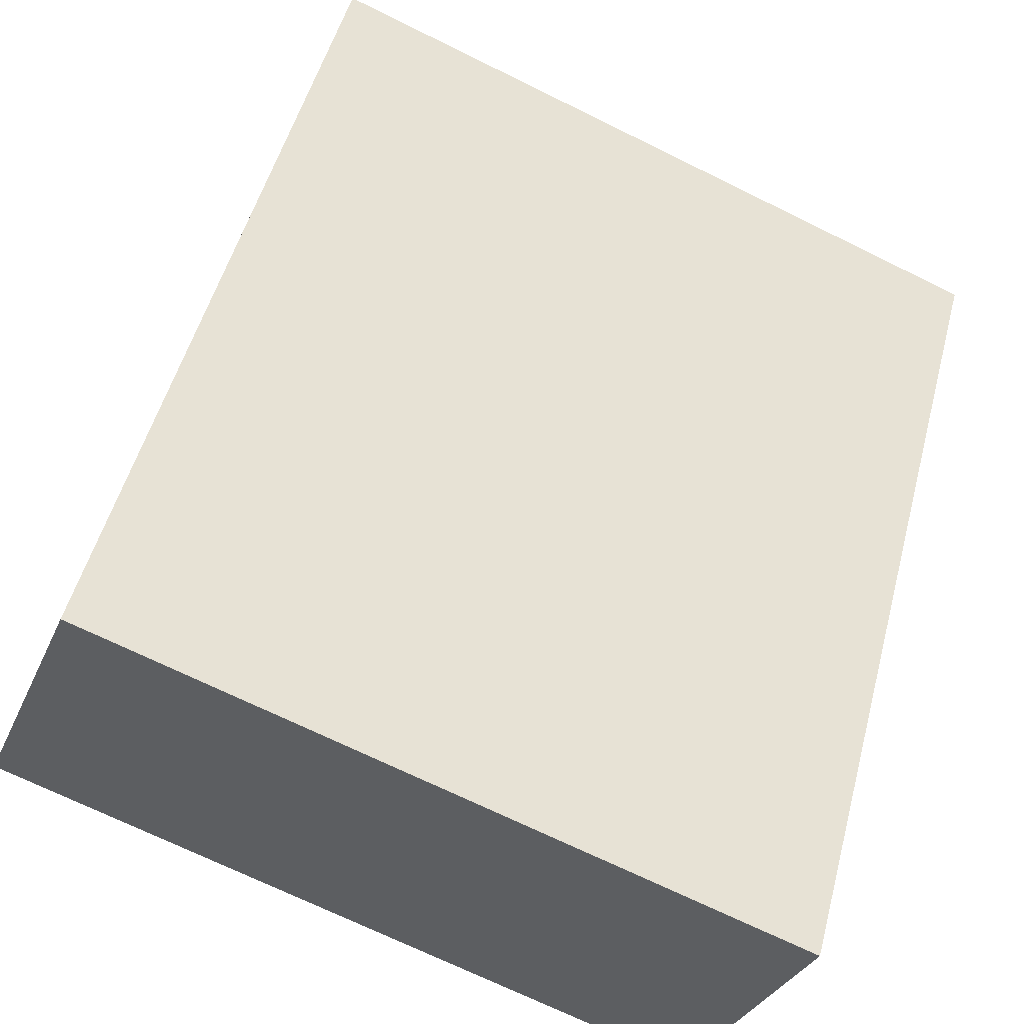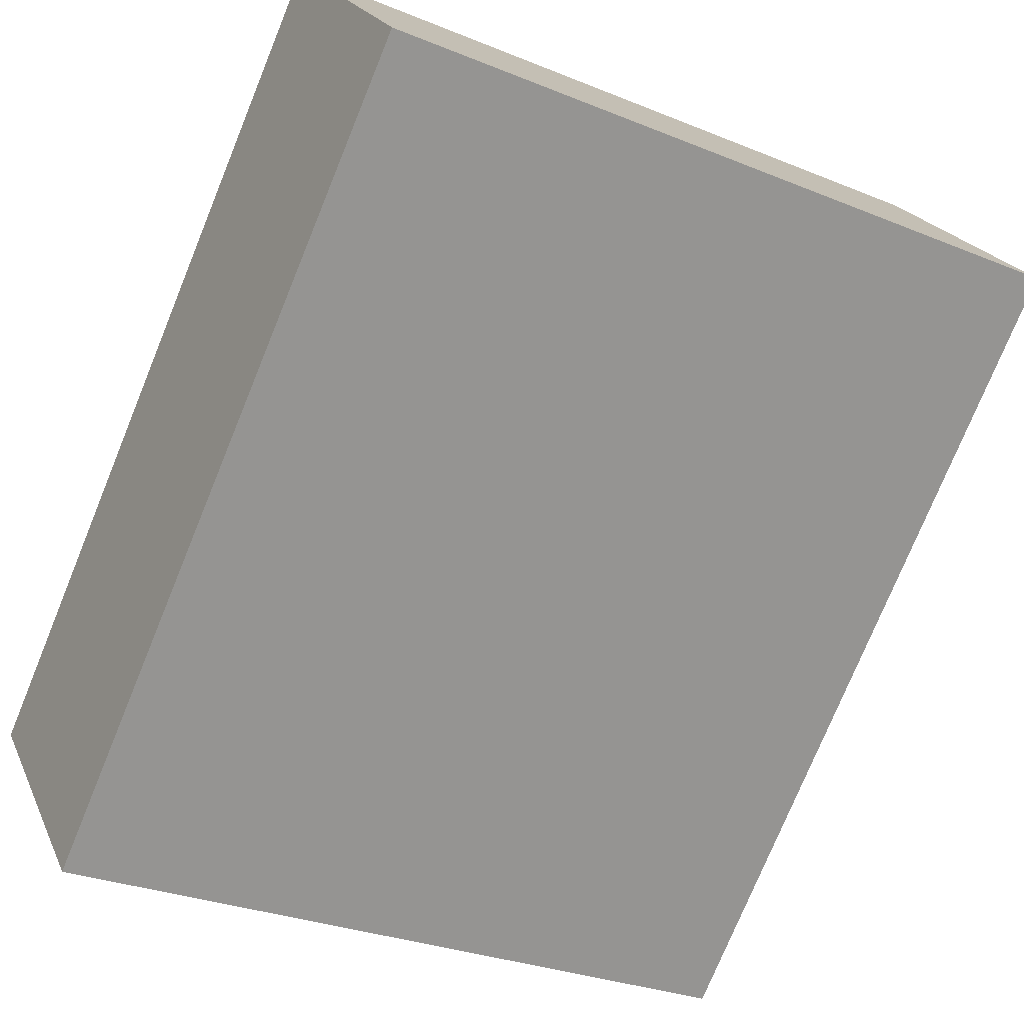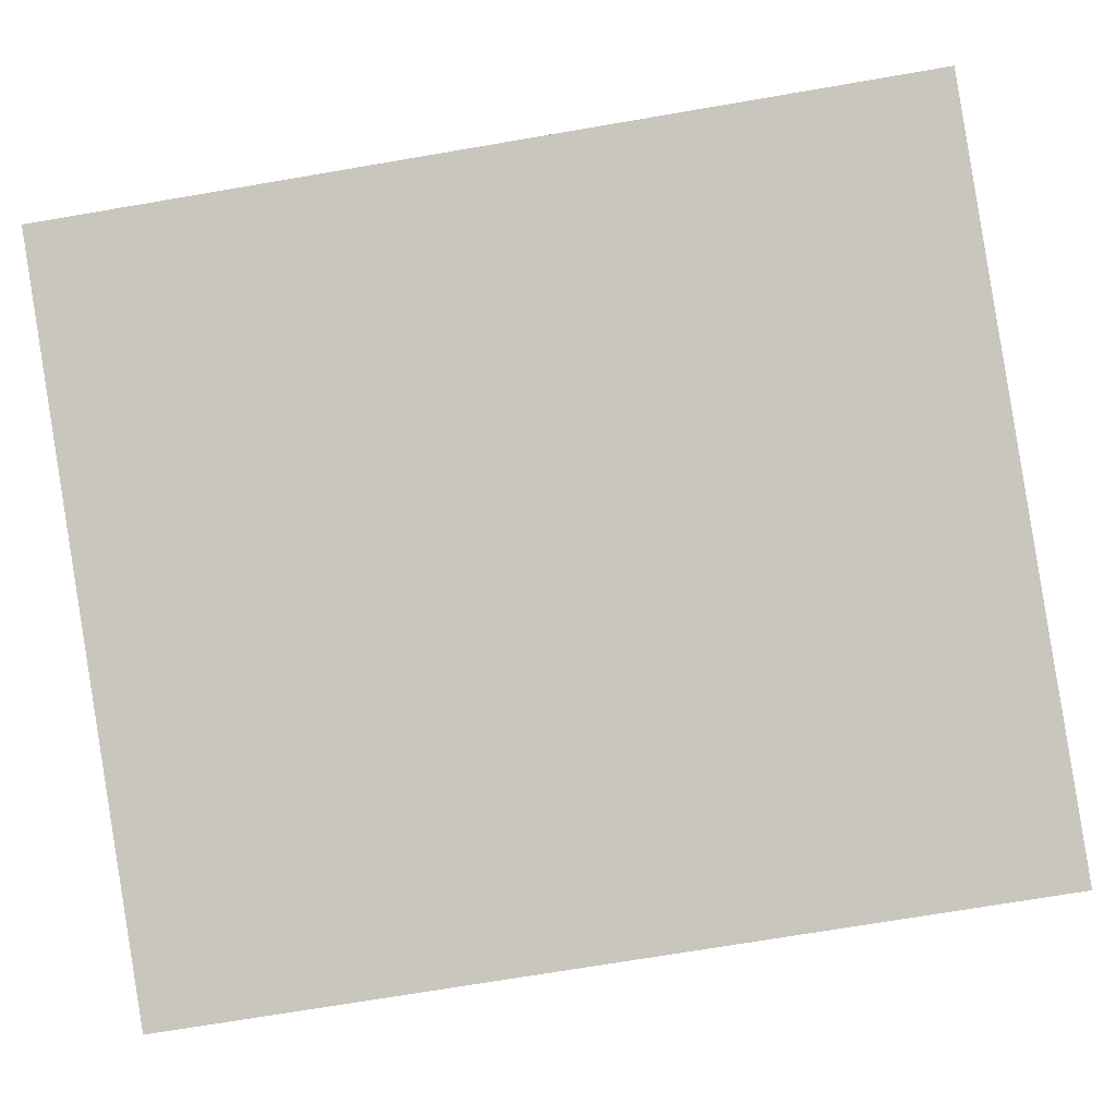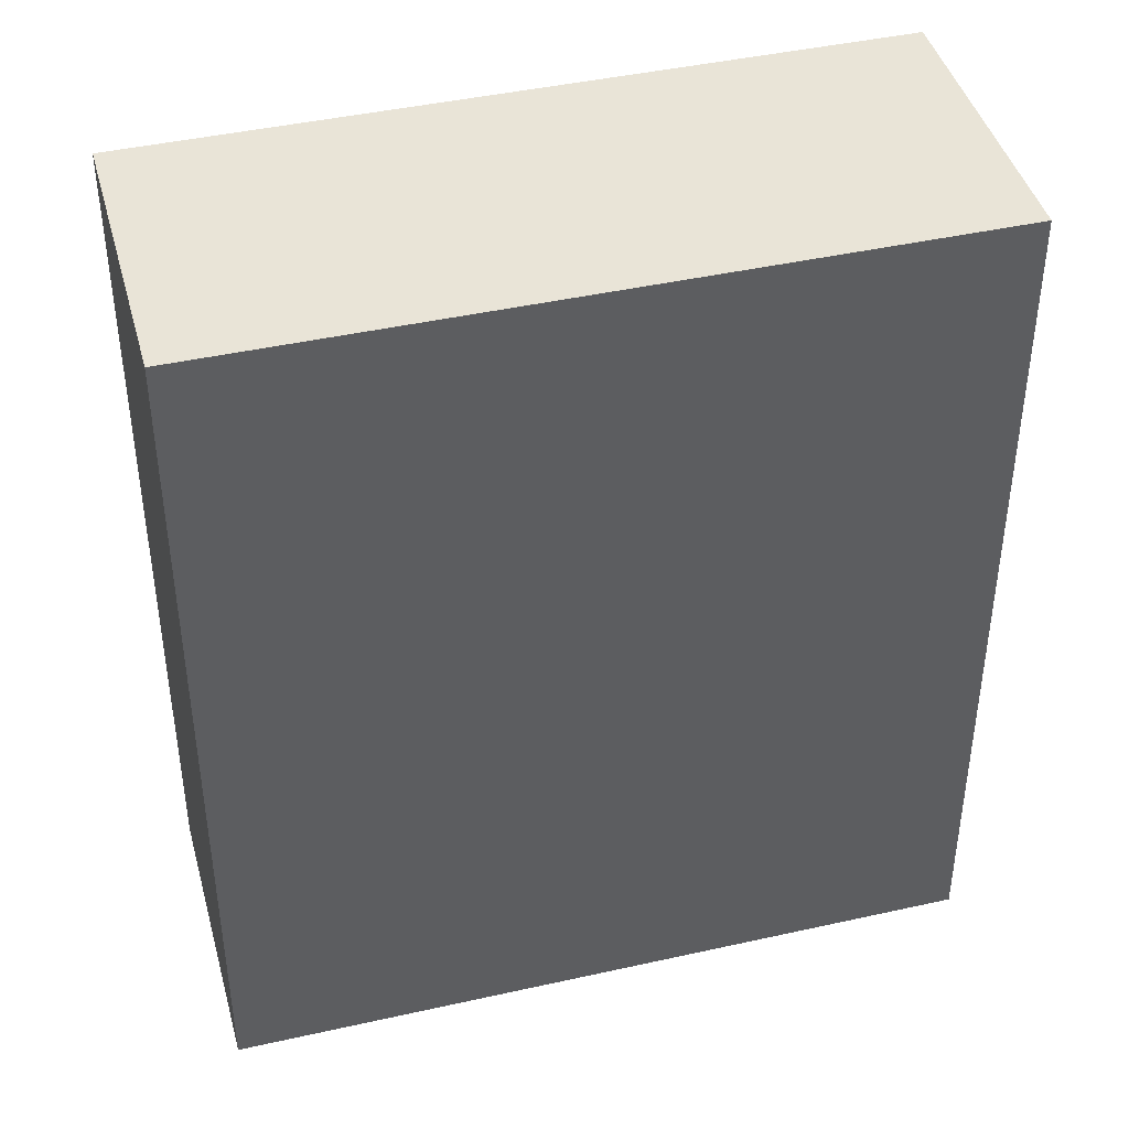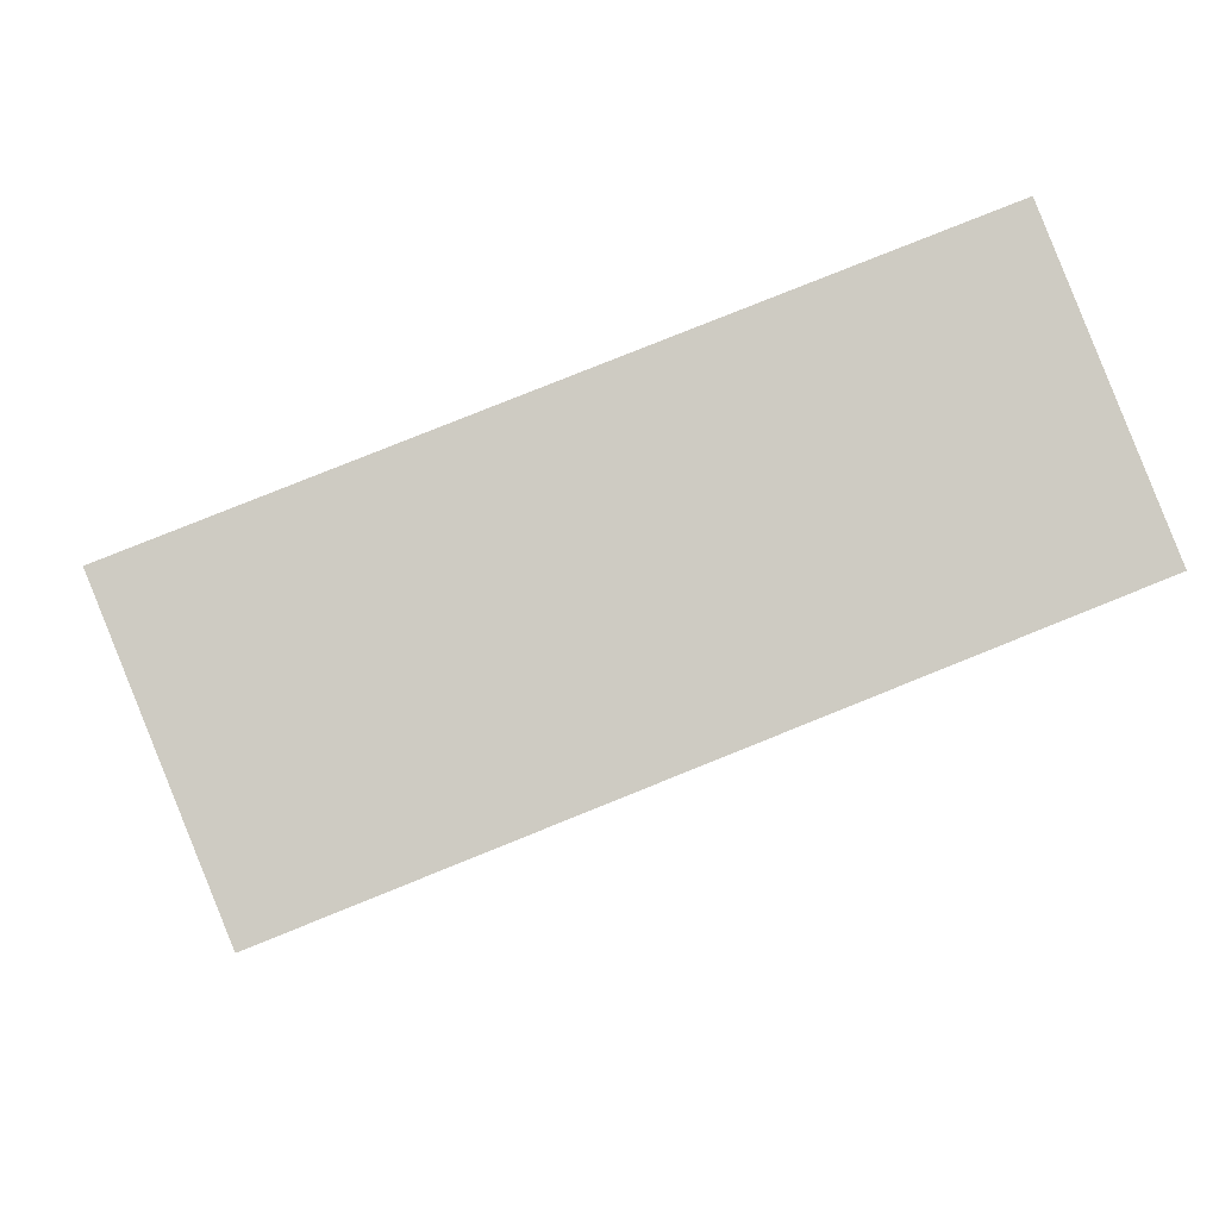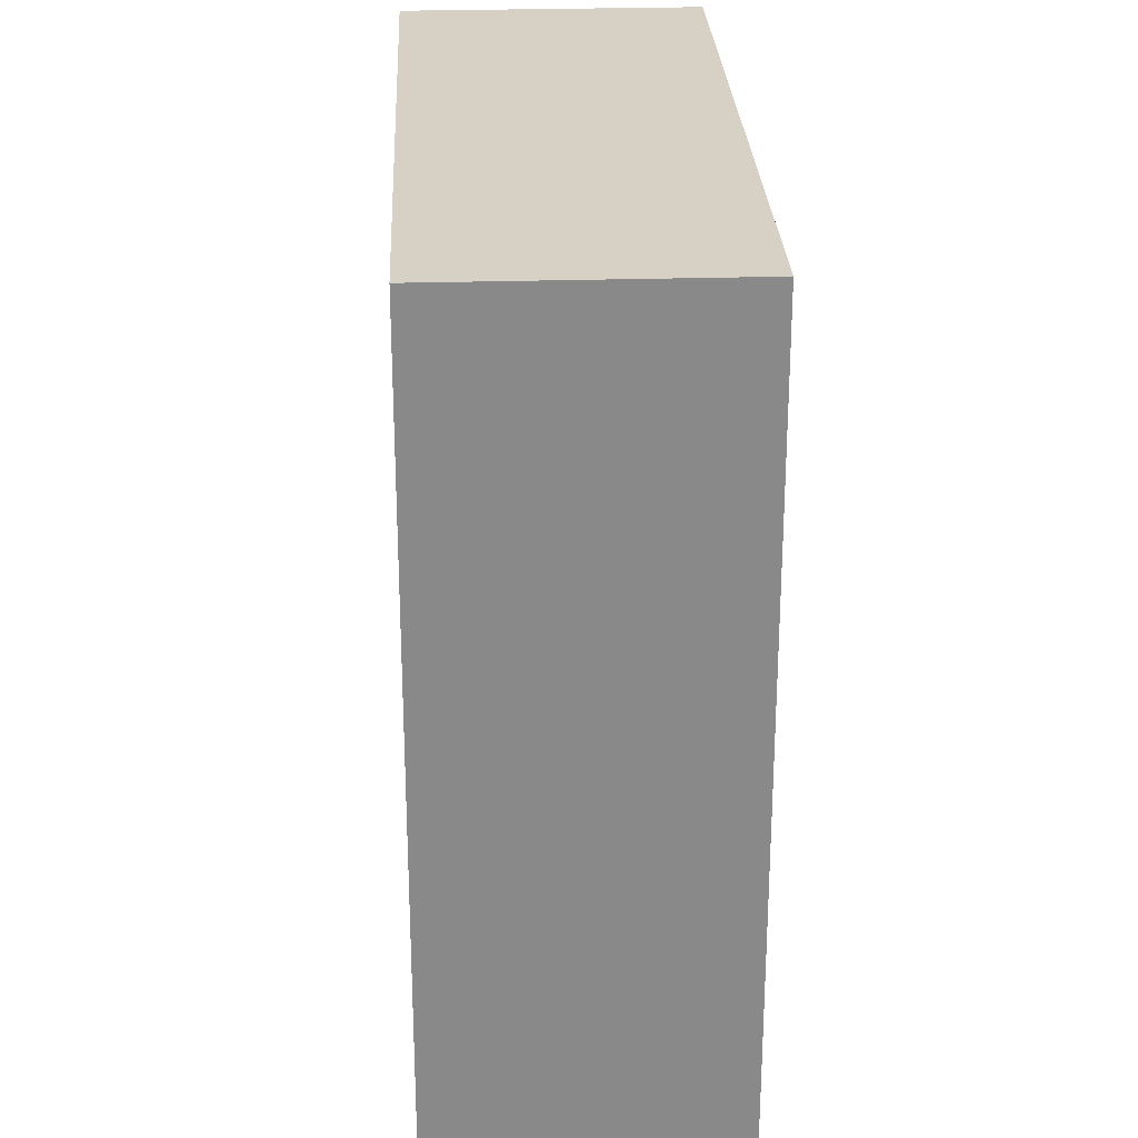
<metadata>
{"format":"obj","ext":"obj","renderer":"f3d","projection":"perspective","resolution":1024,"background":"white","views":[{"elev":51.2,"azim":14.7,"up":"+Z"},{"elev":-76.2,"azim":157.7,"up":"+Z"},{"elev":-70.6,"azim":-80.3,"up":"+Z"},{"elev":42.9,"azim":-173.1,"up":"+Y"},{"elev":-4.0,"azim":177.0,"up":"+Z"},{"elev":27.0,"azim":-70.8,"up":"+Y"}]}
</metadata>
<code>
v  7.667 9.516 -3.072
v  1.232 9.516 3.072
v  8.902 9.516 -0.001
v  0 9.516 5.827e-16
v  8.902 6.123e-20 -0.001
v  7.667 1.881e-16 -3.072
v  0 0 0
v  1.232 -1.881e-16 3.072
g defaultobject
f 1 2 3
f 2 1 4
f 5 1 3
f 1 5 6
f 6 4 1
f 4 6 7
f 7 2 4
f 2 7 8
f 8 3 2
f 3 8 5
f 8 6 5
f 6 8 7

</code>
